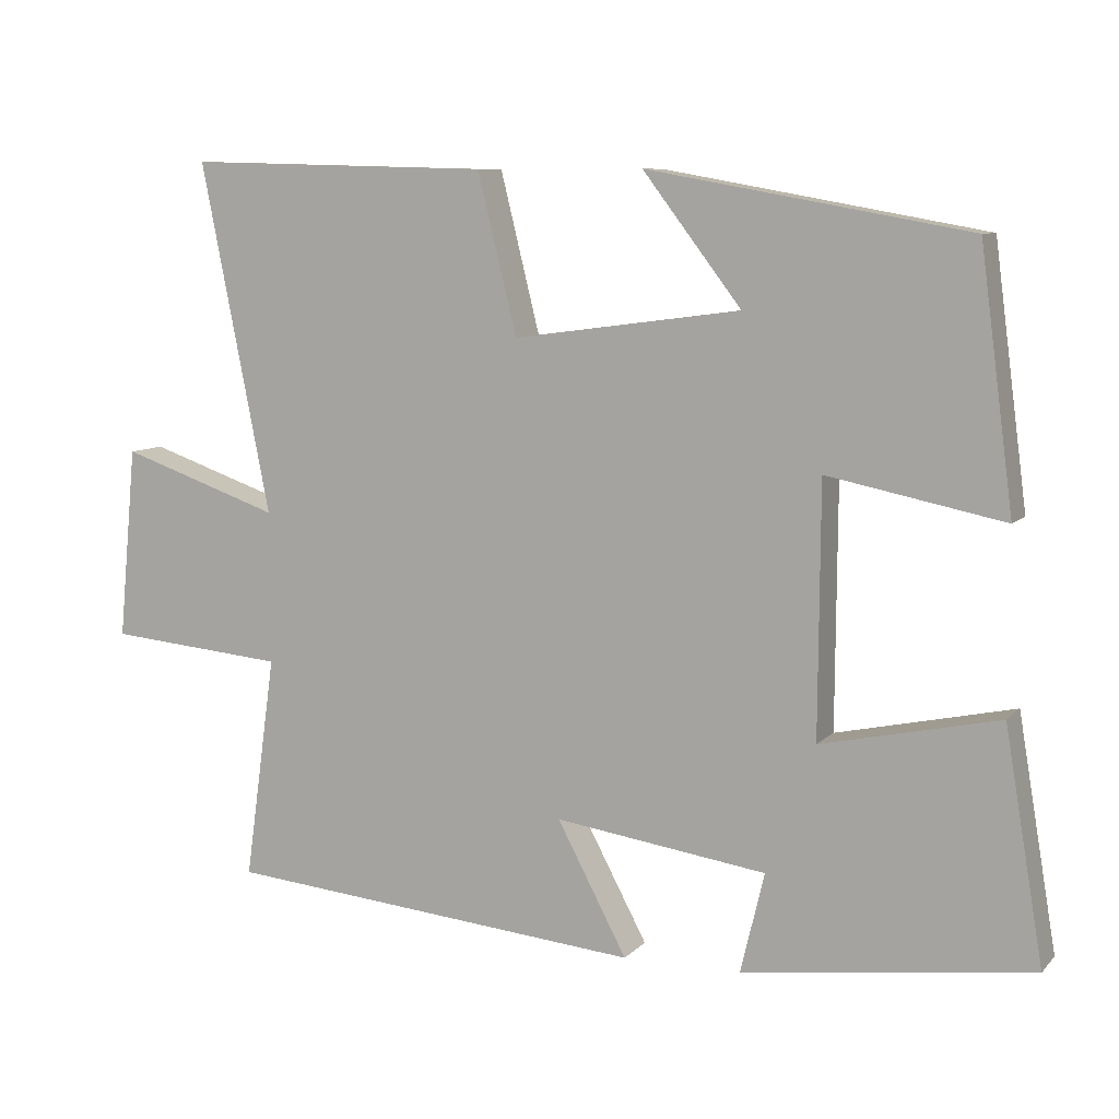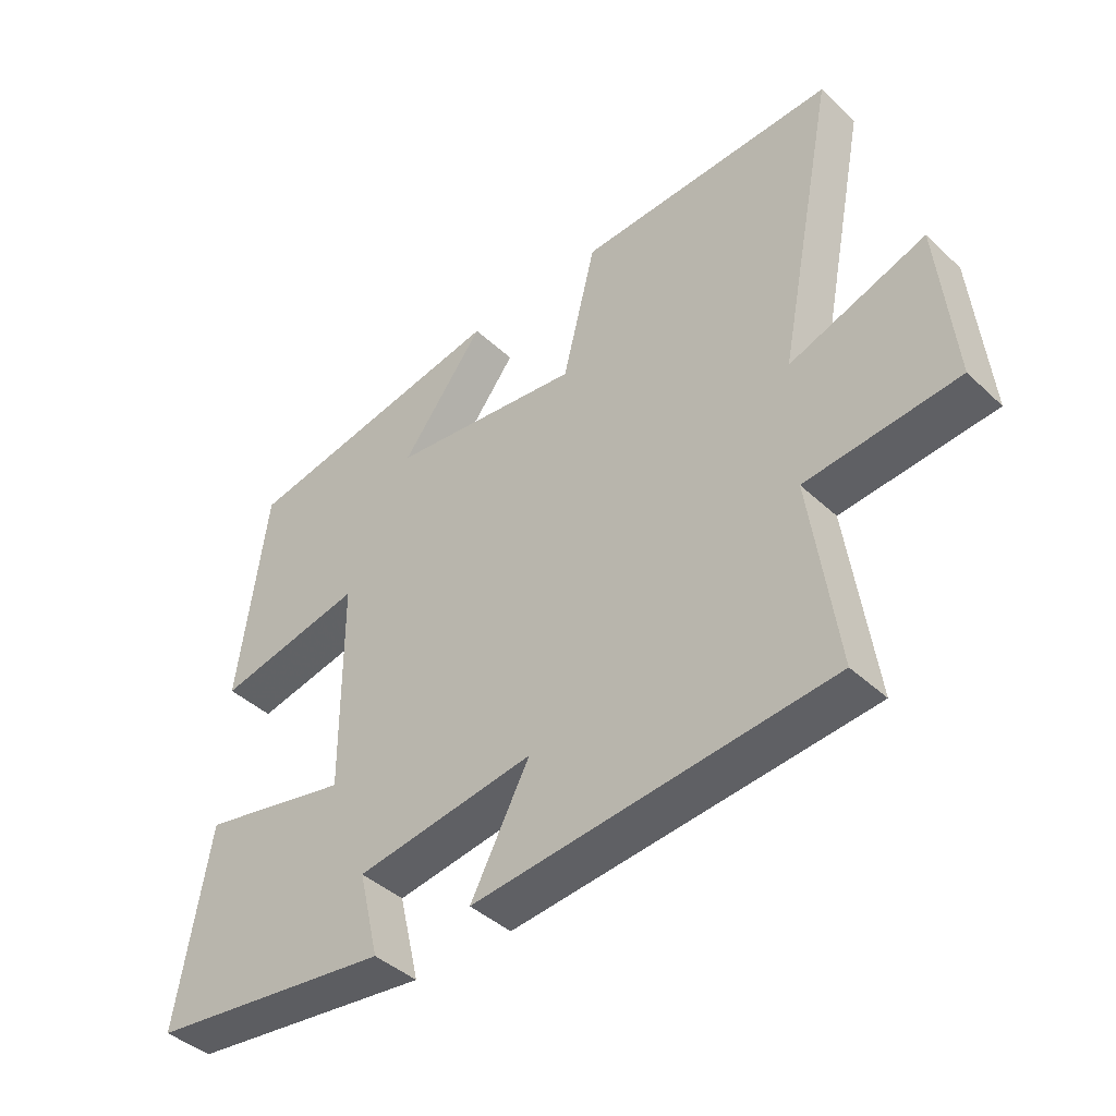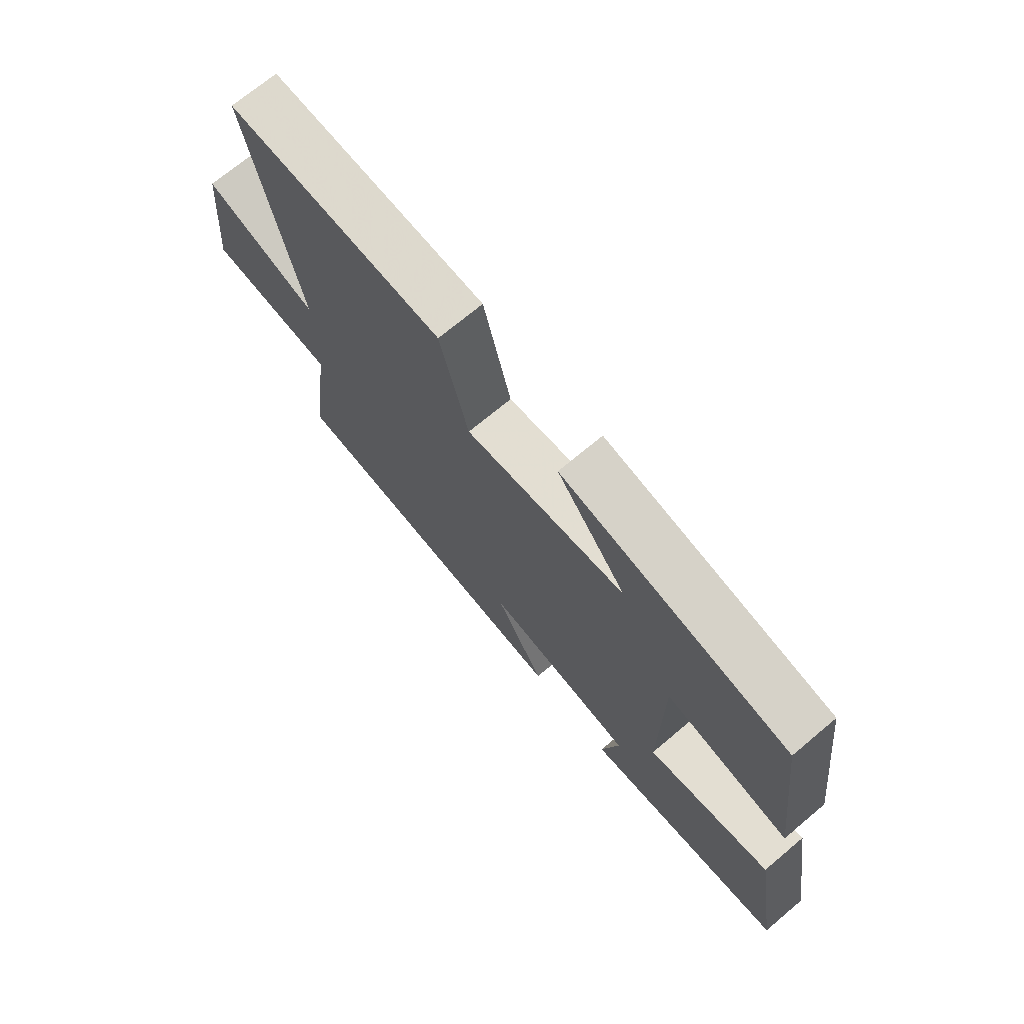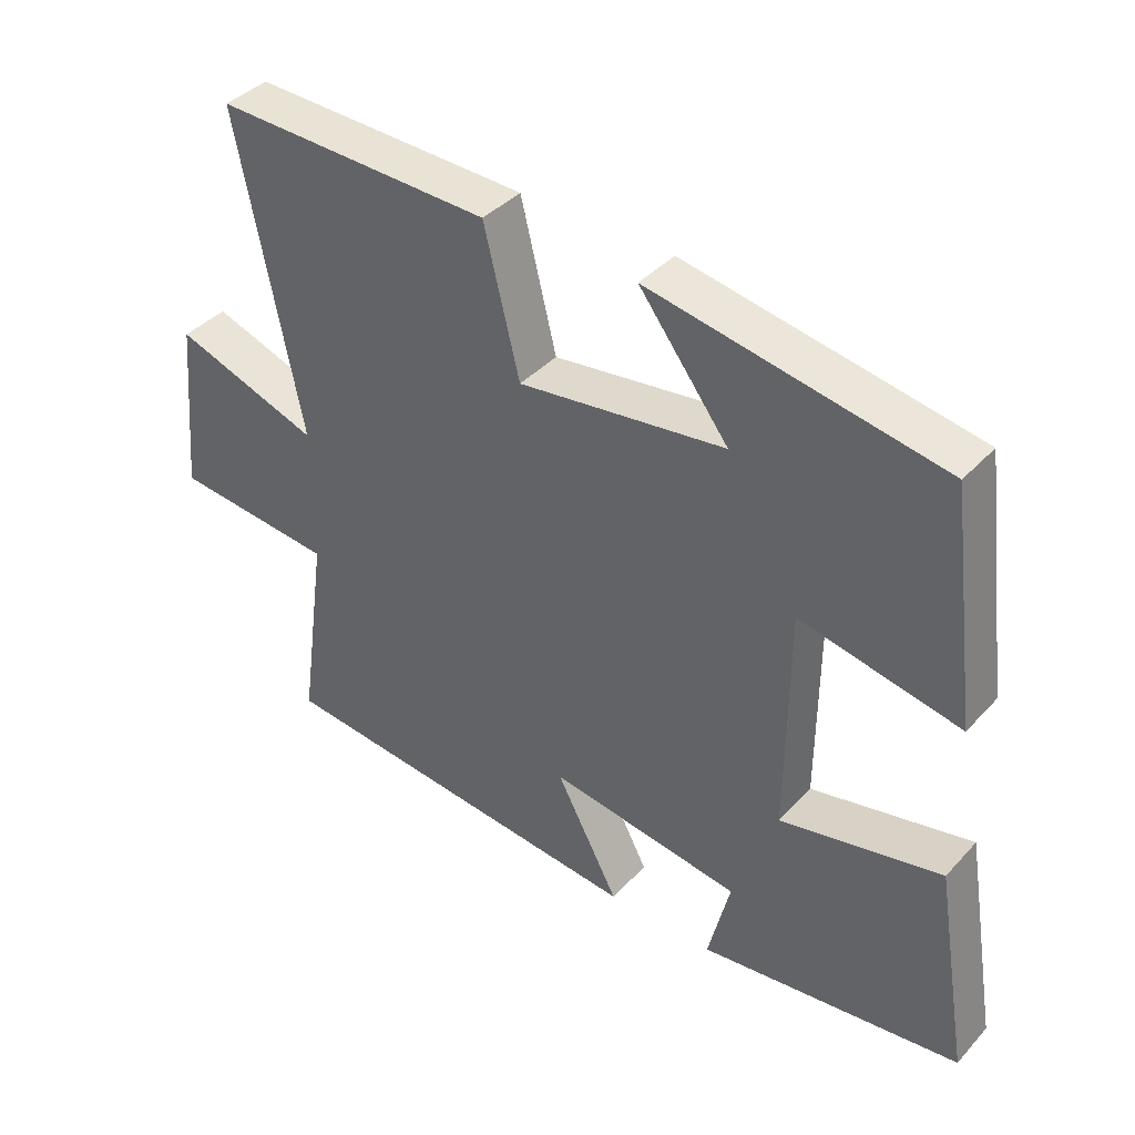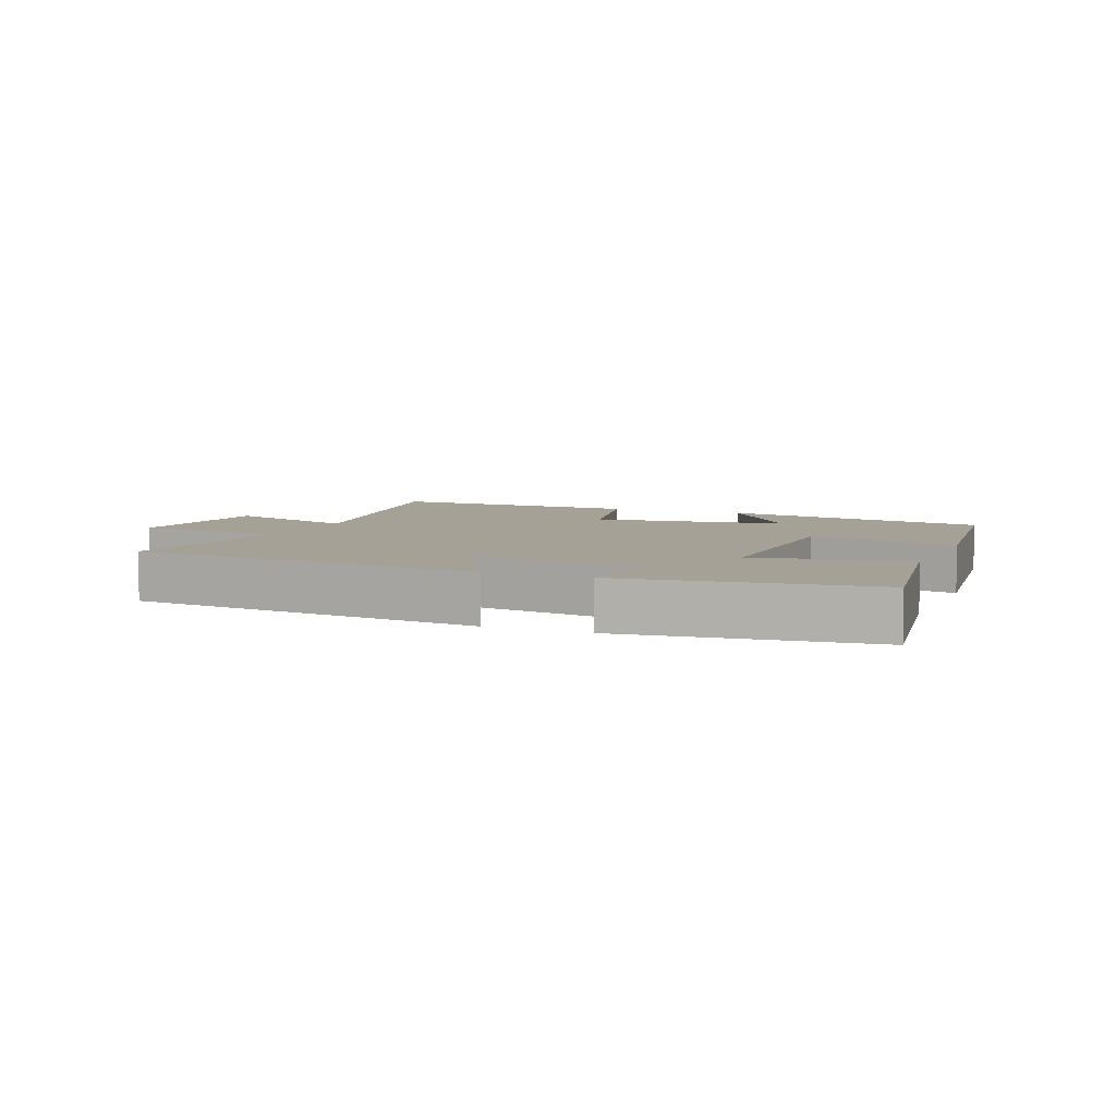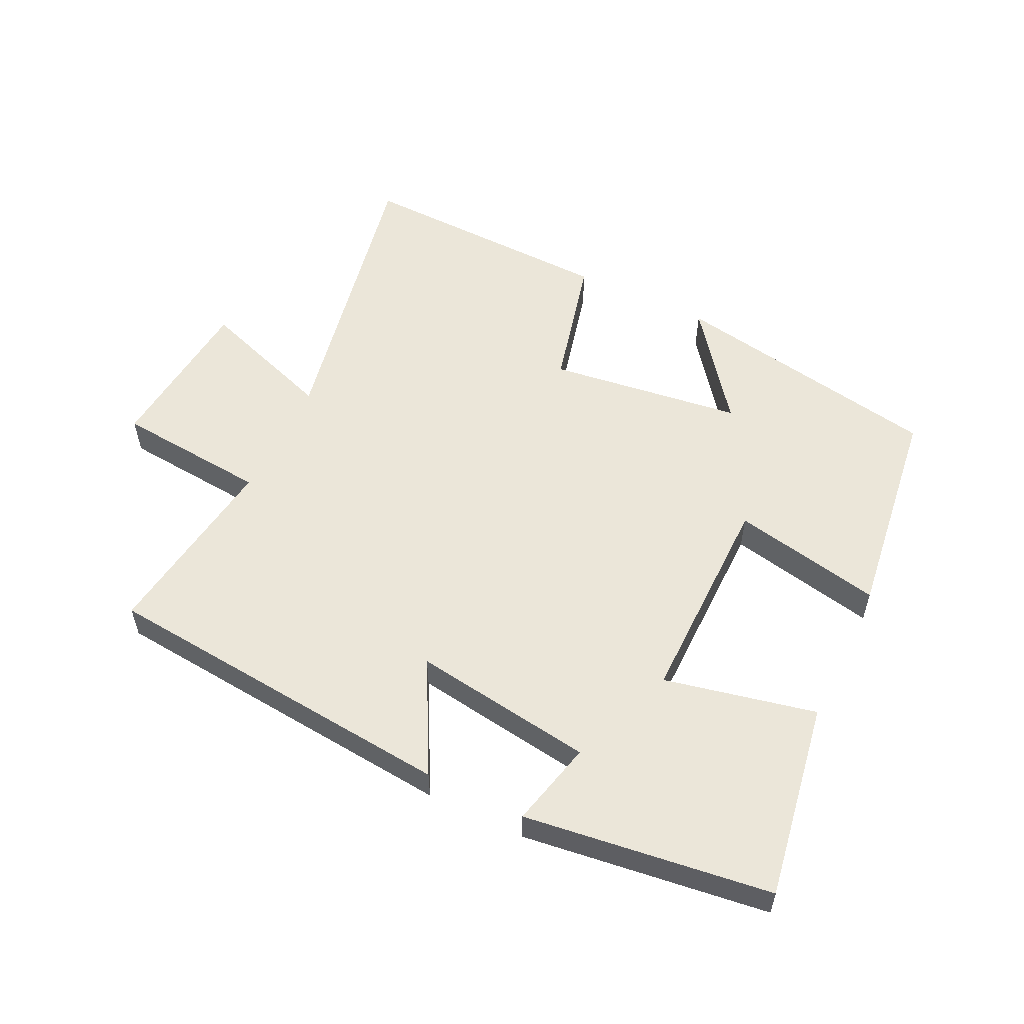
<metadata>
{"format":"obj","ext":"obj","renderer":"f3d","projection":"perspective","resolution":1024,"background":"white","views":[{"elev":8.5,"azim":-156.4,"up":"+Z"},{"elev":-42.3,"azim":42.1,"up":"+Z"},{"elev":71.1,"azim":-130.0,"up":"+Z"},{"elev":39.5,"azim":-142.3,"up":"+Z"},{"elev":6.0,"azim":-157.1,"up":"+Y"},{"elev":55.5,"azim":-154.1,"up":"+Y"}]}
</metadata>
<code>
v 0.592 0.07 0.511
v 0.5 0.07 0.049
v 0.712 0.07 0.122
v 0.736 0.07 -0.132
v 0.5 0.07 -0.153
v 0.541 0.07 -0.449
v -0.014 0.07 -0.5
v 0.078 0.07 -0.327
v -0.202 0.07 -0.367
v -0.17 0.07 -0.5
v -0.551 0.07 -0.45
v -0.5 0.07 -0.146
v -0.266 0.07 -0.197
v -0.268 0.07 0.135
v -0.5 0.07 0.088
v -0.456 0.07 0.424
v -0.033 0.07 0.5
v -0.163 0.07 0.33
v 0.137 0.07 0.29
v 0.189 0.07 0.5
v 0.592 0 0.511
v 0.5 0 0.049
v 0.712 0 0.122
v 0.736 0 -0.132
v 0.5 0 -0.153
v 0.541 0 -0.449
v -0.014 0 -0.5
v 0.078 0 -0.327
v -0.202 0 -0.367
v -0.17 0 -0.5
v -0.551 0 -0.45
v -0.5 0 -0.146
v -0.266 0 -0.197
v -0.268 0 0.135
v -0.5 0 0.088
v -0.456 0 0.424
v -0.033 0 0.5
v -0.163 0 0.33
v 0.137 0 0.29
v 0.189 0 0.5
f 19 20 1 2
f 18 19 2
f 15 16 17 18
f 14 15 18
f 13 14 18 2
f 10 11 12 13
f 9 10 13
f 8 9 13 2
f 5 6 7 8
f 5 8 2 3
f 3 4 5
f 22 21 40 39
f 22 39 38
f 38 37 36 35
f 38 35 34
f 22 38 34 33
f 33 32 31 30
f 33 30 29
f 22 33 29 28
f 28 27 26 25
f 23 22 28 25
f 25 24 23
f 1 21 22 2
f 2 22 23 3
f 3 23 24 4
f 4 24 25 5
f 5 25 26 6
f 6 26 27 7
f 7 27 28 8
f 8 28 29 9
f 9 29 30 10
f 10 30 31 11
f 11 31 32 12
f 12 32 33 13
f 13 33 34 14
f 14 34 35 15
f 15 35 36 16
f 16 36 37 17
f 17 37 38 18
f 18 38 39 19
f 19 39 40 20
f 20 40 21 1

</code>
